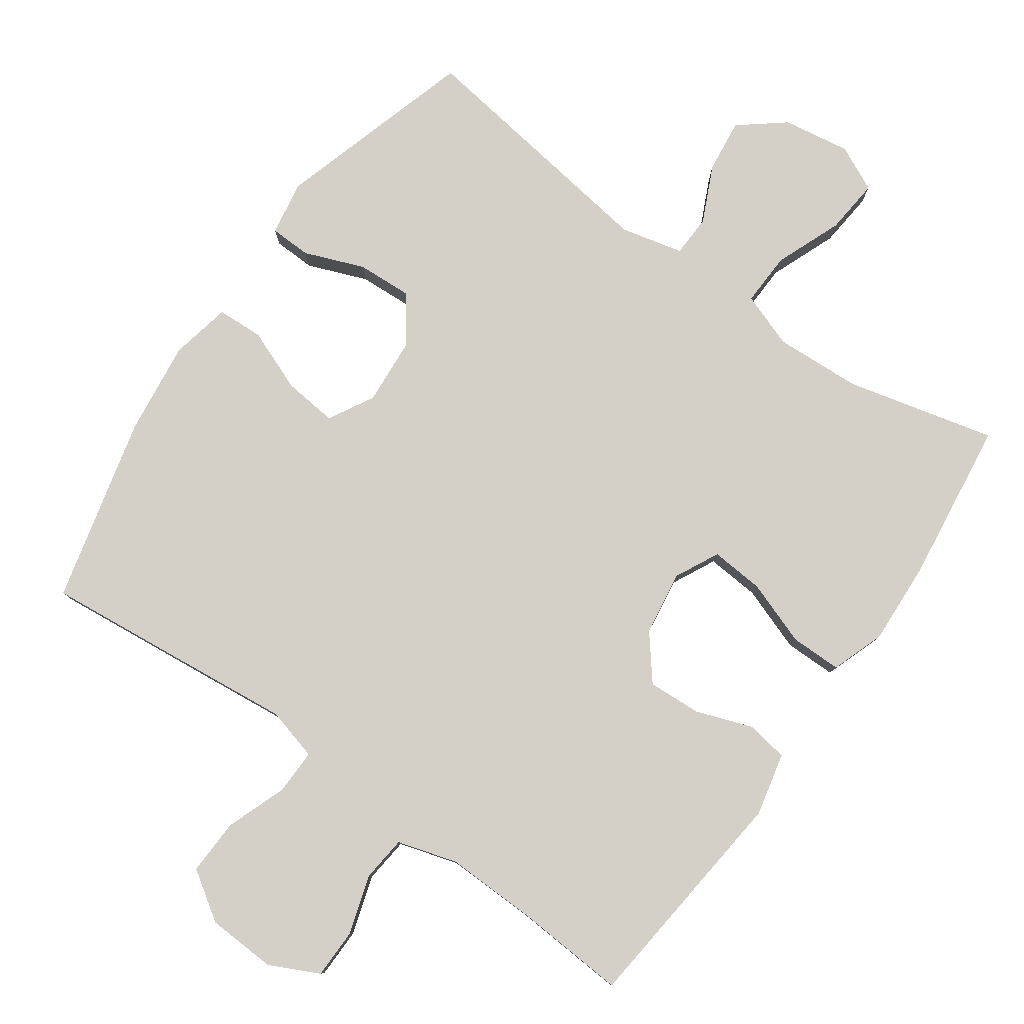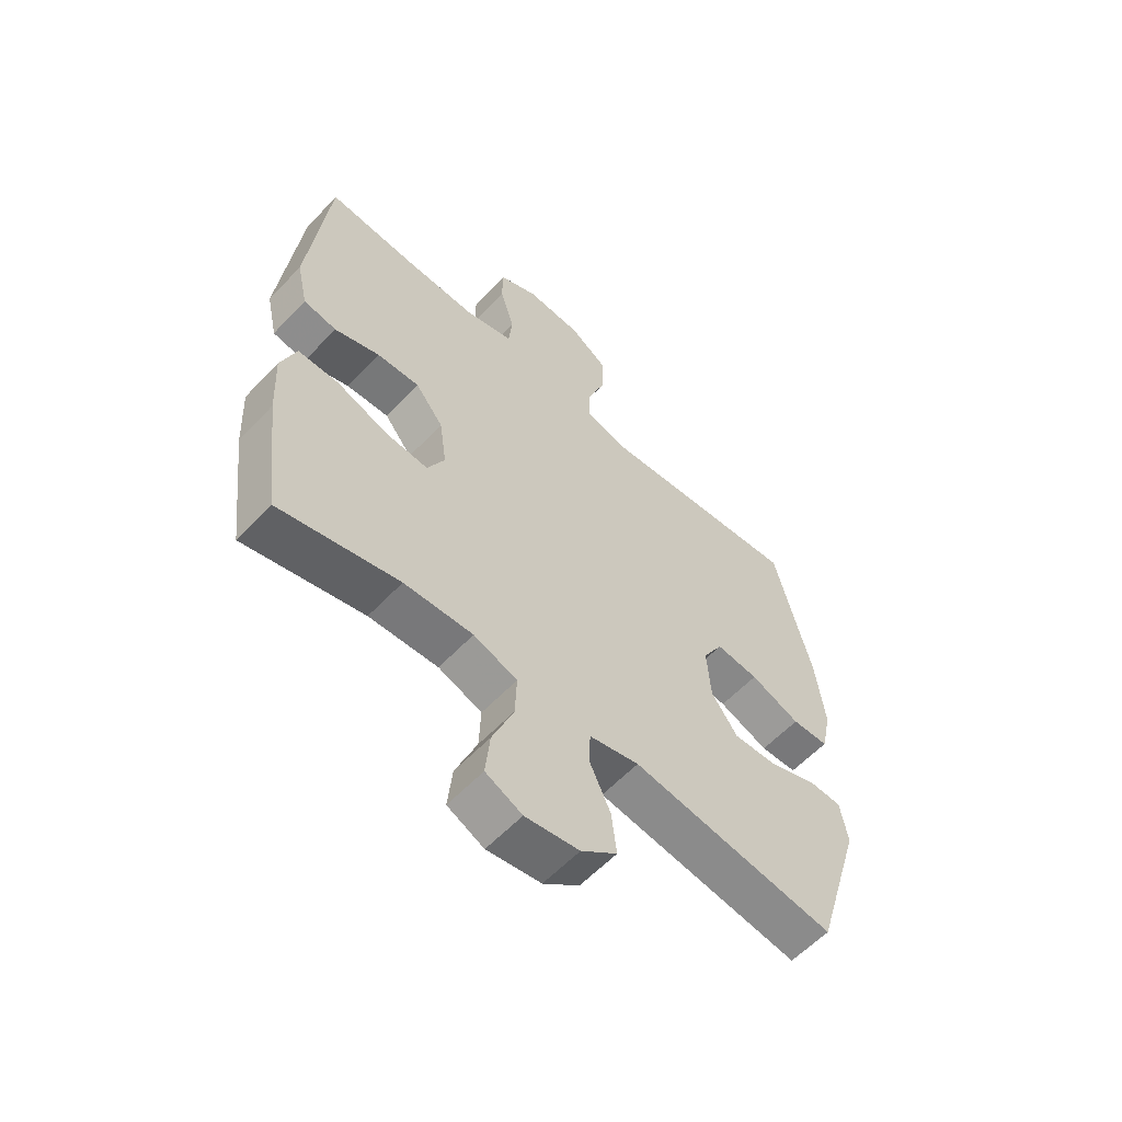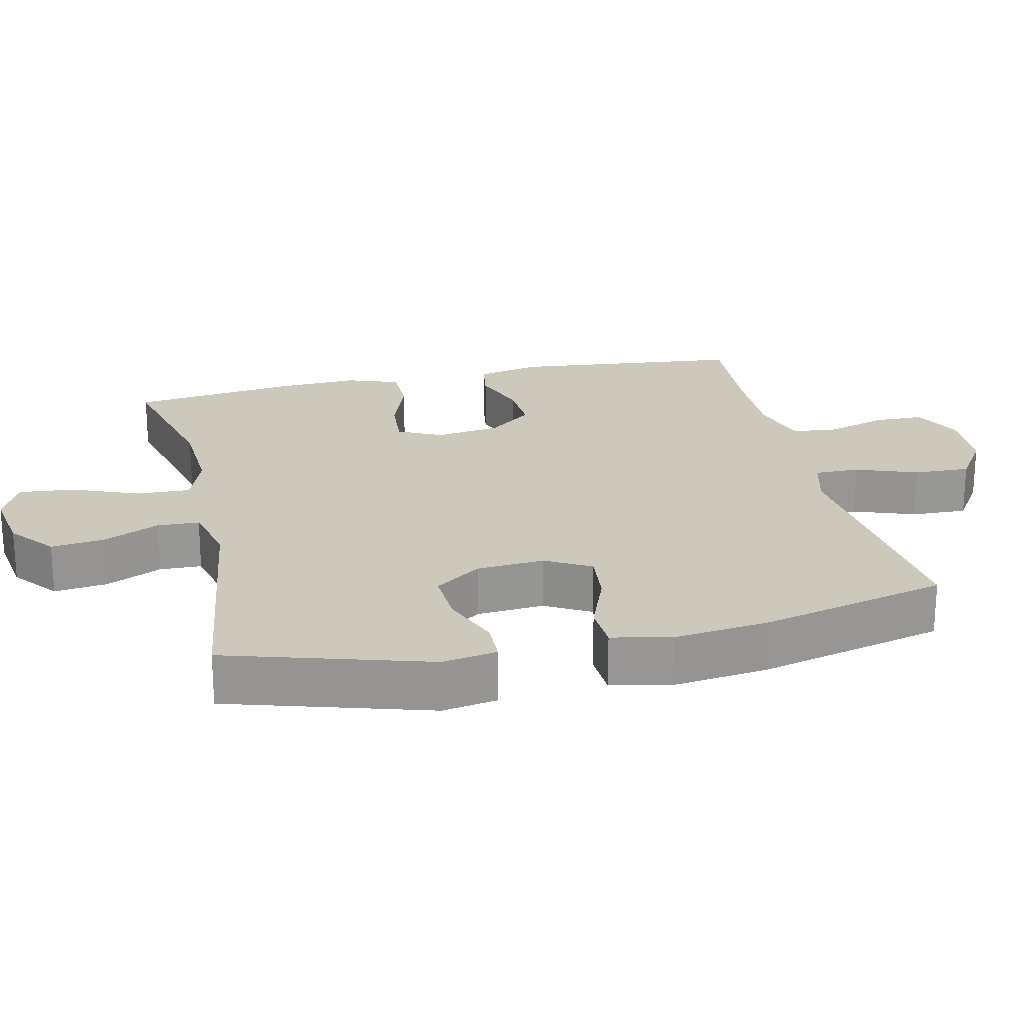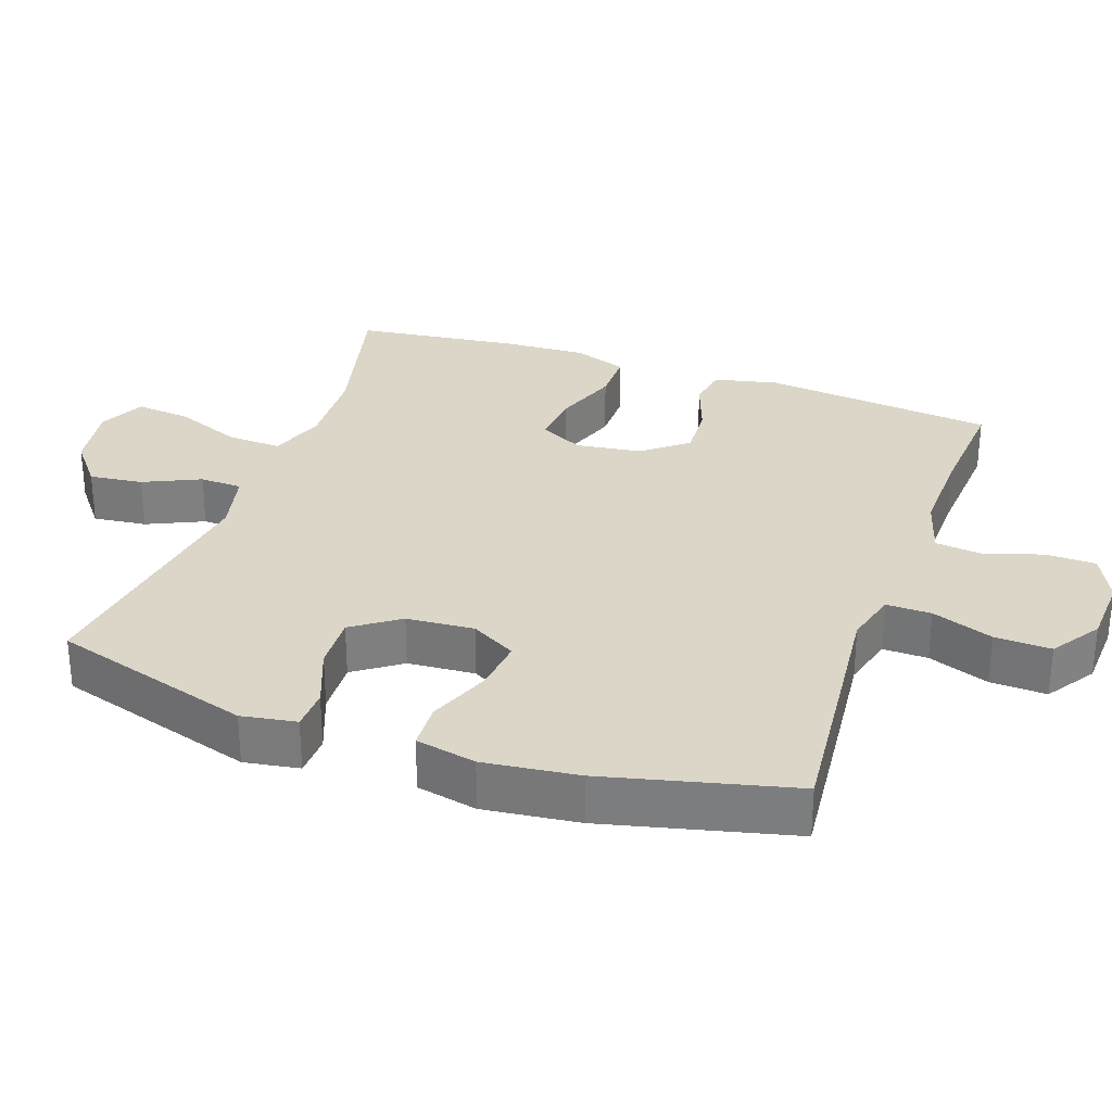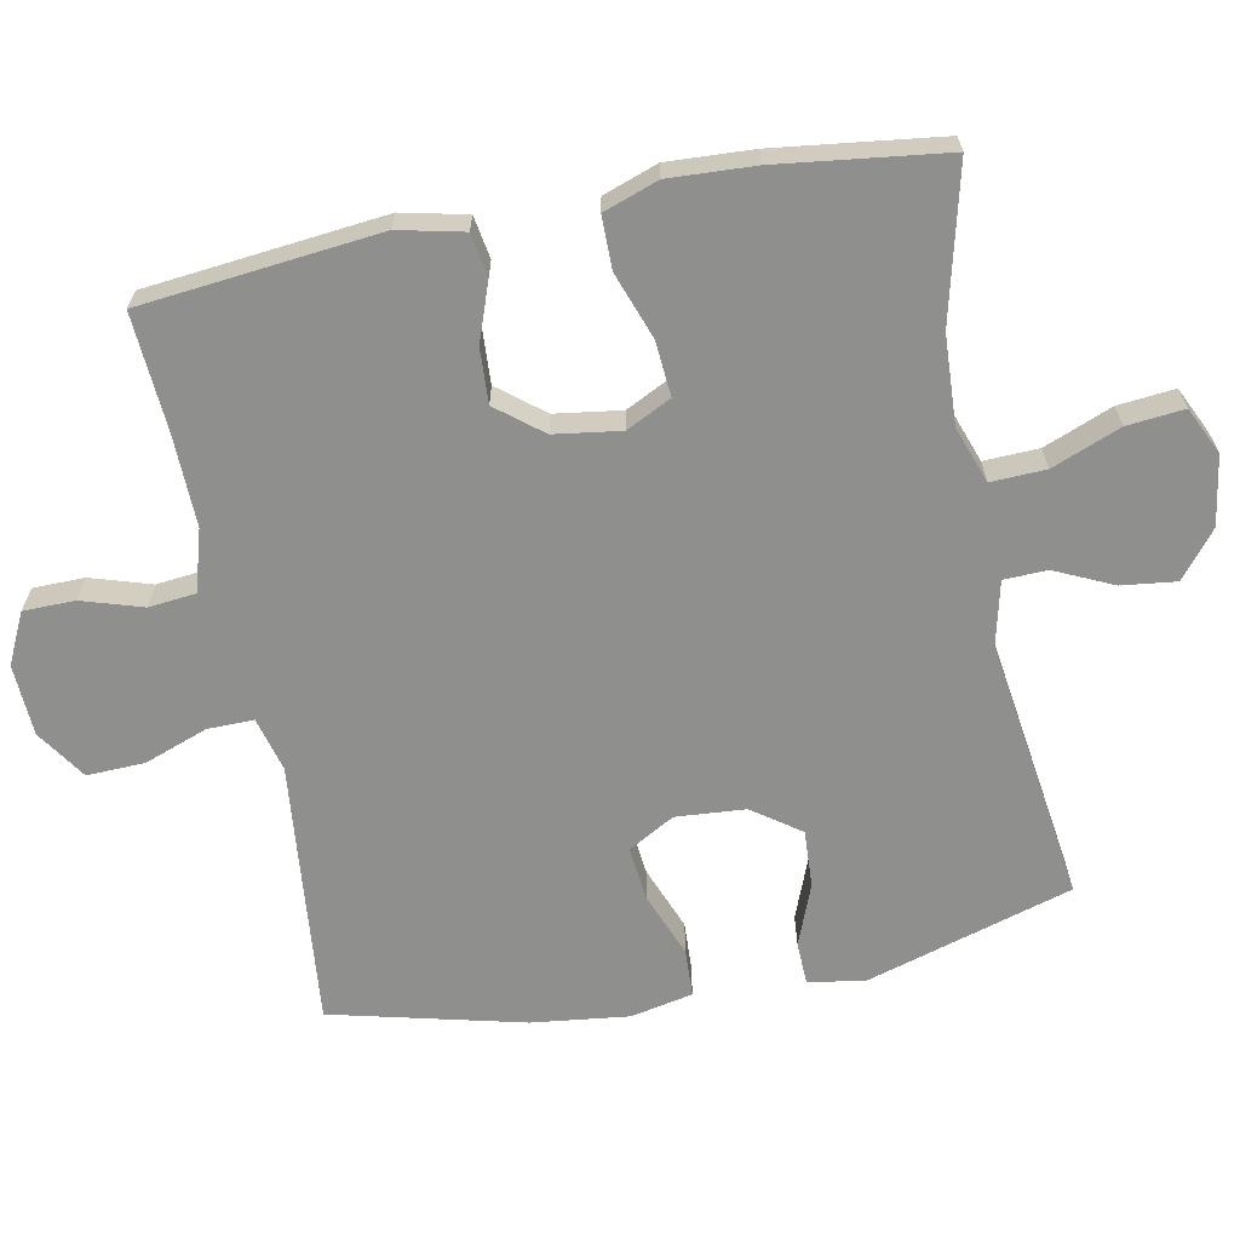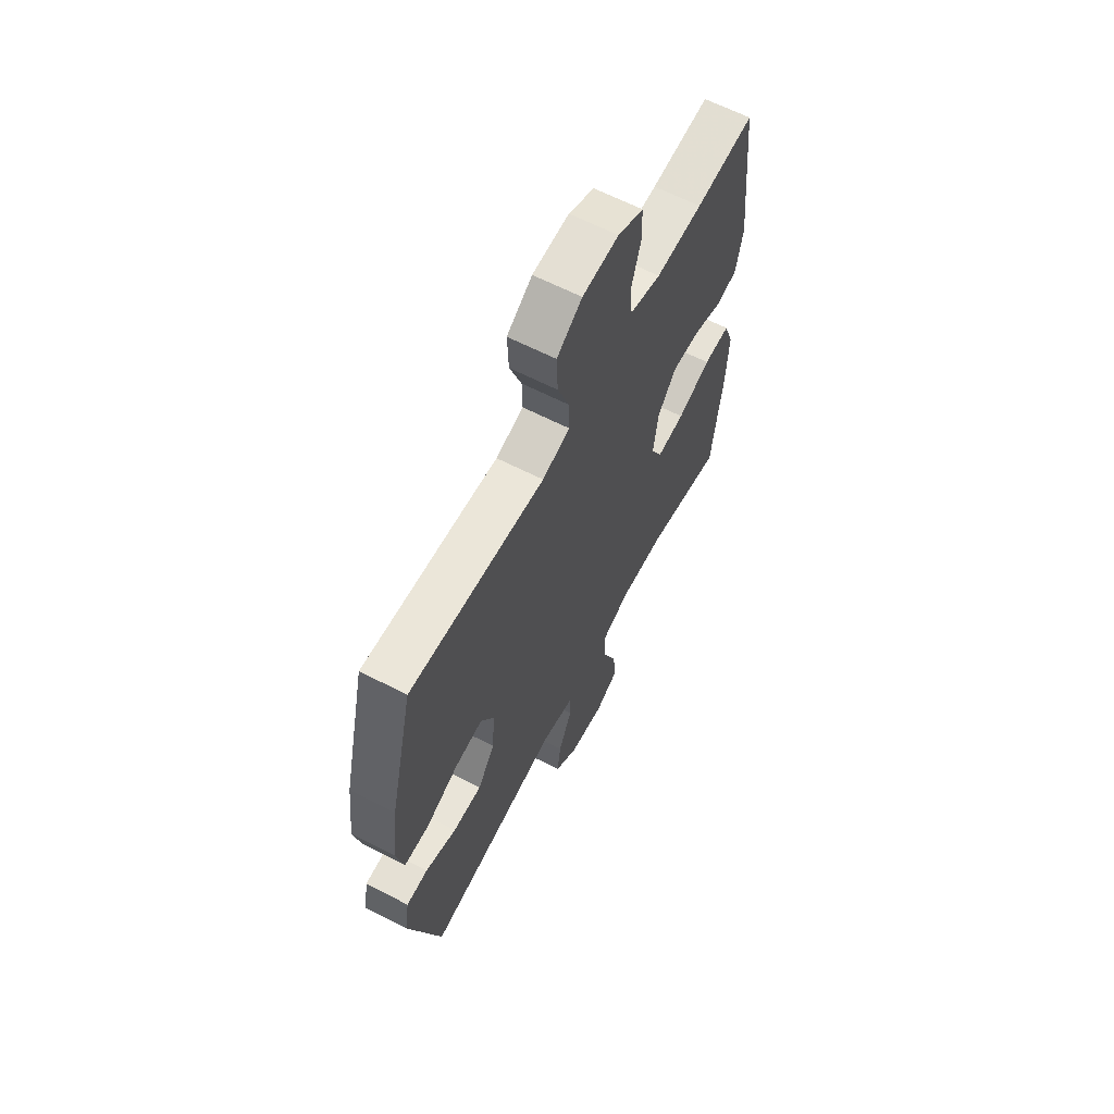
<metadata>
{"format":"obj","ext":"obj","renderer":"f3d","projection":"perspective","resolution":1024,"background":"white","views":[{"elev":80.0,"azim":35.2,"up":"+Y"},{"elev":-59.2,"azim":137.0,"up":"+Z"},{"elev":22.2,"azim":-102.9,"up":"+Y"},{"elev":30.2,"azim":-70.6,"up":"+Y"},{"elev":-65.2,"azim":101.0,"up":"+Y"},{"elev":63.6,"azim":-62.6,"up":"+Z"}]}
</metadata>
<code>
v -0.5 0.07 -0.5
v -0.586 0.07 -0.215
v -0.573 0.07 -0.137
v -0.514 0.07 -0.135
v -0.429 0.07 -0.168
v -0.35 0.07 -0.172
v -0.303 0.07 -0.106
v -0.296 0.07 -0.01
v -0.332 0.07 0.054
v -0.408 0.07 0.046
v -0.497 0.07 0.011
v -0.563 0.07 0.014
v -0.581 0.07 0.1
v -0.565 0.07 0.234
v -0.5 0.07 0.5
v -0.25 0.07 0.475
v -0.133 0.07 0.463
v -0.058 0.07 0.483
v -0.059 0.07 0.547
v -0.091 0.07 0.634
v -0.094 0.07 0.714
v -0.025 0.07 0.76
v 0.074 0.07 0.765
v 0.144 0.07 0.731
v 0.145 0.07 0.66
v 0.119 0.07 0.576
v 0.126 0.07 0.511
v 0.211 0.07 0.486
v 0.339 0.07 0.489
v 0.5 0.07 0.5
v 0.535 0.07 0.171
v 0.515 0.07 0.081
v 0.456 0.07 0.071
v 0.375 0.07 0.1
v 0.299 0.07 0.104
v 0.249 0.07 0.041
v 0.236 0.07 -0.051
v 0.267 0.07 -0.113
v 0.343 0.07 -0.107
v 0.435 0.07 -0.074
v 0.508 0.07 -0.074
v 0.535 0.07 -0.15
v 0.529 0.07 -0.269
v 0.5 0.07 -0.5
v 0.287 0.07 -0.448
v 0.164 0.07 -0.442
v 0.086 0.07 -0.47
v 0.089 0.07 -0.546
v 0.127 0.07 -0.641
v 0.135 0.07 -0.72
v 0.07 0.07 -0.751
v -0.026 0.07 -0.736
v -0.09 0.07 -0.685
v -0.081 0.07 -0.609
v -0.044 0.07 -0.529
v -0.046 0.07 -0.469
v -0.135 0.07 -0.448
v -0.5 0 -0.5
v -0.586 0 -0.215
v -0.573 0 -0.137
v -0.514 0 -0.135
v -0.429 0 -0.168
v -0.35 0 -0.172
v -0.303 0 -0.106
v -0.296 0 -0.01
v -0.332 0 0.054
v -0.408 0 0.046
v -0.497 0 0.011
v -0.563 0 0.014
v -0.581 0 0.1
v -0.565 0 0.234
v -0.5 0 0.5
v -0.25 0 0.475
v -0.133 0 0.463
v -0.058 0 0.483
v -0.059 0 0.547
v -0.091 0 0.634
v -0.094 0 0.714
v -0.025 0 0.76
v 0.074 0 0.765
v 0.144 0 0.731
v 0.145 0 0.66
v 0.119 0 0.576
v 0.126 0 0.511
v 0.211 0 0.486
v 0.339 0 0.489
v 0.5 0 0.5
v 0.535 0 0.171
v 0.515 0 0.081
v 0.456 0 0.071
v 0.375 0 0.1
v 0.299 0 0.104
v 0.249 0 0.041
v 0.236 0 -0.051
v 0.267 0 -0.113
v 0.343 0 -0.107
v 0.435 0 -0.074
v 0.508 0 -0.074
v 0.535 0 -0.15
v 0.529 0 -0.269
v 0.5 0 -0.5
v 0.287 0 -0.448
v 0.164 0 -0.442
v 0.086 0 -0.47
v 0.089 0 -0.546
v 0.127 0 -0.641
v 0.135 0 -0.72
v 0.07 0 -0.751
v -0.026 0 -0.736
v -0.09 0 -0.685
v -0.081 0 -0.609
v -0.044 0 -0.529
v -0.046 0 -0.469
v -0.135 0 -0.448
f 53 54 55
f 52 53 55
f 51 52 55
f 50 51 55
f 49 50 55
f 48 49 55
f 47 48 55 56
f 46 47 56 57
f 43 44 45
f 42 43 45
f 41 42 45
f 40 41 45
f 39 40 45
f 38 39 45 46
f 37 38 46 57
f 32 33 34
f 31 32 34
f 30 31 34
f 29 30 34
f 28 29 34 35
f 27 28 35 36
f 24 25 26
f 23 24 26
f 22 23 26
f 21 22 26
f 20 21 26
f 19 20 26
f 18 19 26 27
f 36 37 57
f 27 36 57
f 18 27 57
f 17 18 57
f 15 16 17
f 14 15 17
f 13 14 17
f 12 13 17
f 11 12 17
f 10 11 17
f 3 4 5
f 2 3 5
f 1 2 5
f 57 1 5
f 57 5 6
f 9 10 17
f 8 9 17
f 7 8 17 57
f 6 7 57
f 112 111 110
f 112 110 109
f 112 109 108
f 112 108 107
f 112 107 106
f 112 106 105
f 113 112 105 104
f 114 113 104 103
f 102 101 100
f 102 100 99
f 102 99 98
f 102 98 97
f 102 97 96
f 103 102 96 95
f 114 103 95 94
f 91 90 89
f 91 89 88
f 91 88 87
f 91 87 86
f 92 91 86 85
f 93 92 85 84
f 83 82 81
f 83 81 80
f 83 80 79
f 83 79 78
f 83 78 77
f 83 77 76
f 84 83 76 75
f 114 94 93
f 114 93 84
f 114 84 75
f 114 75 74
f 74 73 72
f 74 72 71
f 74 71 70
f 74 70 69
f 74 69 68
f 74 68 67
f 62 61 60
f 62 60 59
f 62 59 58
f 62 58 114
f 63 62 114
f 74 67 66
f 74 66 65
f 114 74 65 64
f 114 64 63
f 1 58 59 2
f 2 59 60 3
f 3 60 61 4
f 4 61 62 5
f 5 62 63 6
f 6 63 64 7
f 7 64 65 8
f 8 65 66 9
f 9 66 67 10
f 10 67 68 11
f 11 68 69 12
f 12 69 70 13
f 13 70 71 14
f 14 71 72 15
f 15 72 73 16
f 16 73 74 17
f 17 74 75 18
f 18 75 76 19
f 19 76 77 20
f 20 77 78 21
f 21 78 79 22
f 22 79 80 23
f 23 80 81 24
f 24 81 82 25
f 25 82 83 26
f 26 83 84 27
f 27 84 85 28
f 28 85 86 29
f 29 86 87 30
f 30 87 88 31
f 31 88 89 32
f 32 89 90 33
f 33 90 91 34
f 34 91 92 35
f 35 92 93 36
f 36 93 94 37
f 37 94 95 38
f 38 95 96 39
f 39 96 97 40
f 40 97 98 41
f 41 98 99 42
f 42 99 100 43
f 43 100 101 44
f 44 101 102 45
f 45 102 103 46
f 46 103 104 47
f 47 104 105 48
f 48 105 106 49
f 49 106 107 50
f 50 107 108 51
f 51 108 109 52
f 52 109 110 53
f 53 110 111 54
f 54 111 112 55
f 55 112 113 56
f 56 113 114 57
f 57 114 58 1

</code>
